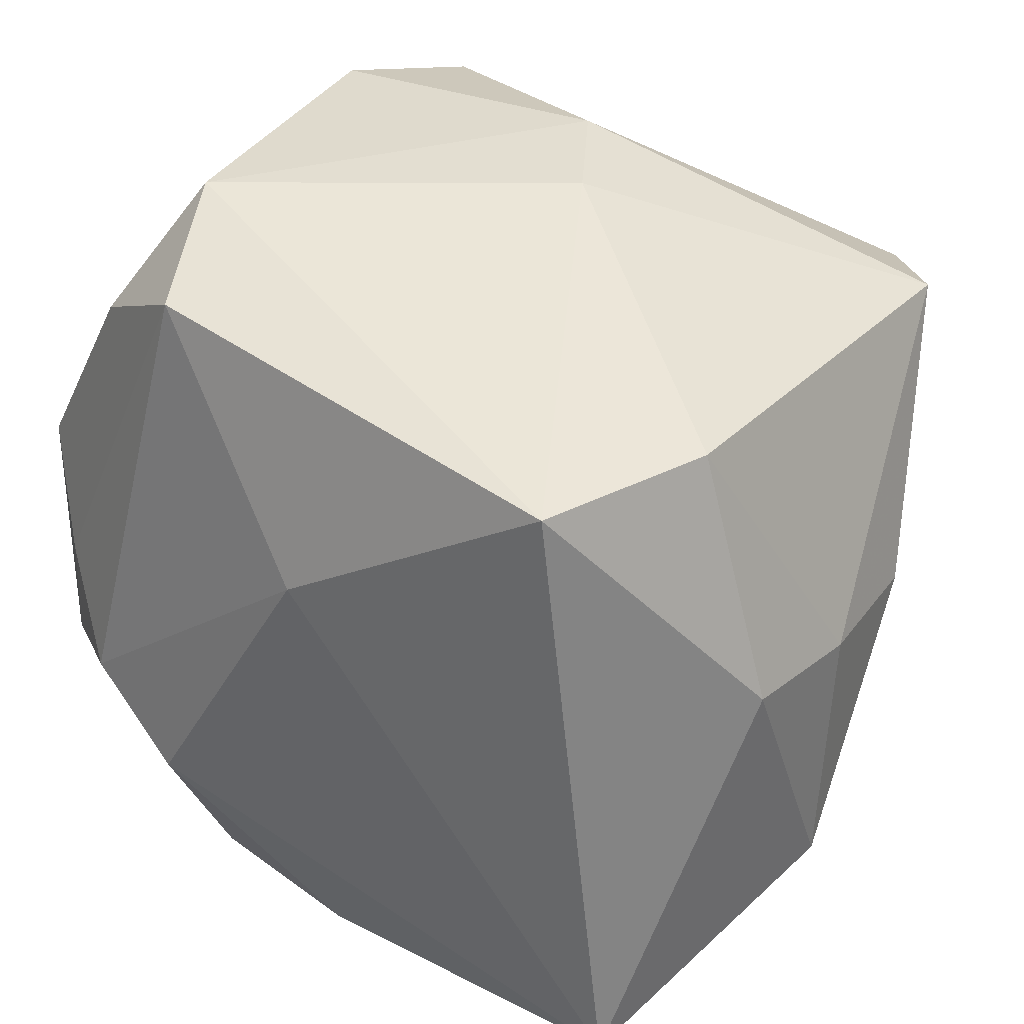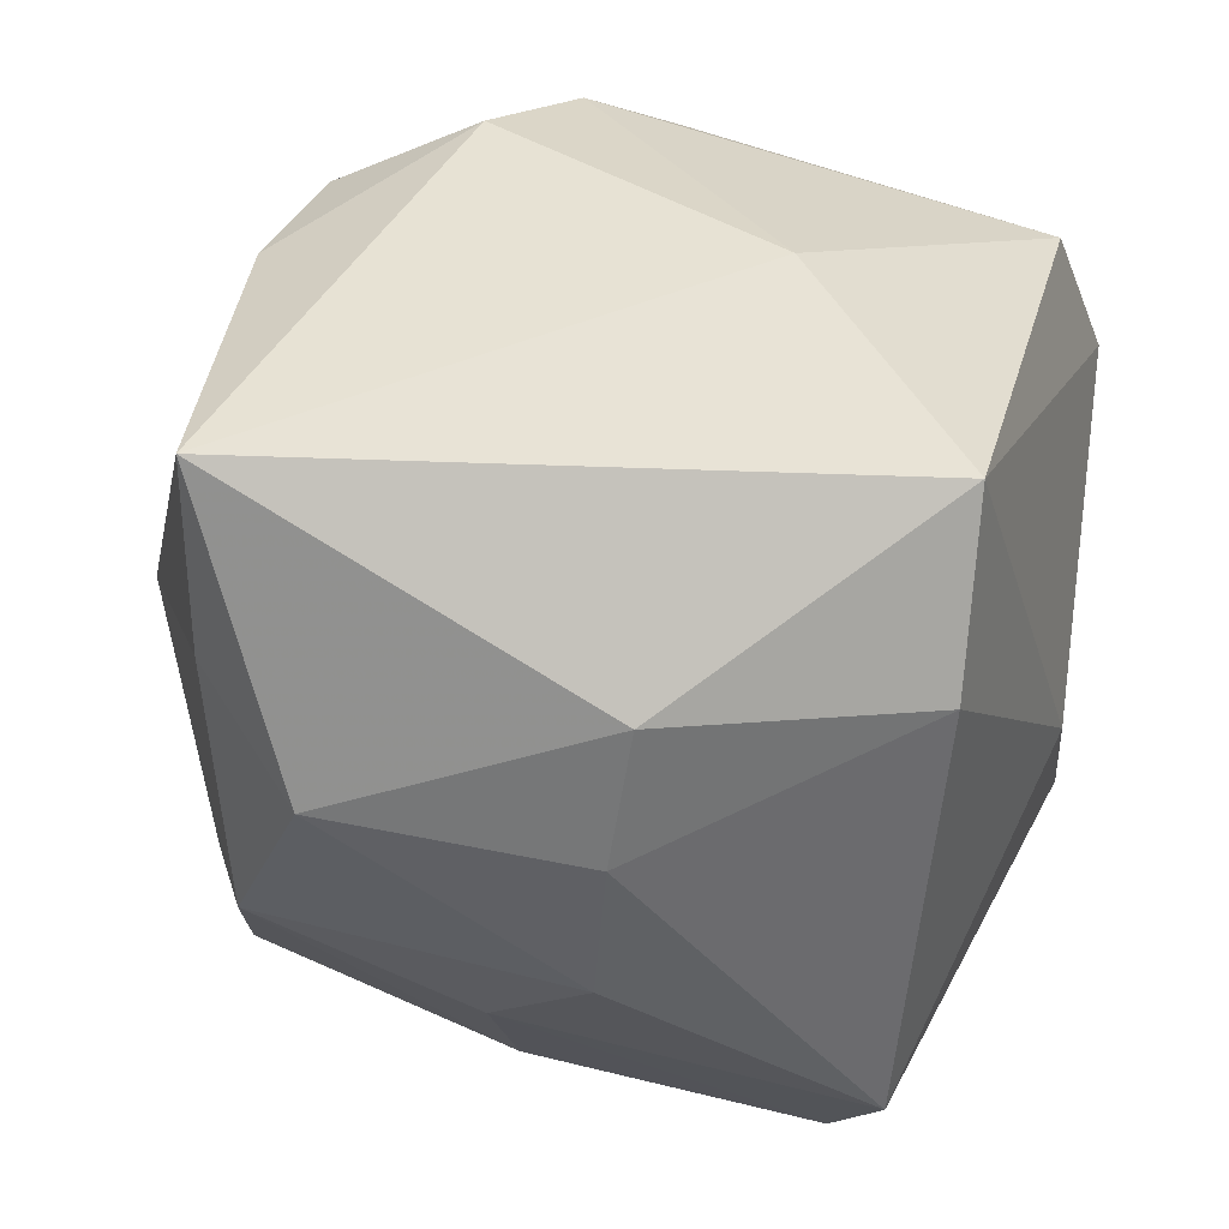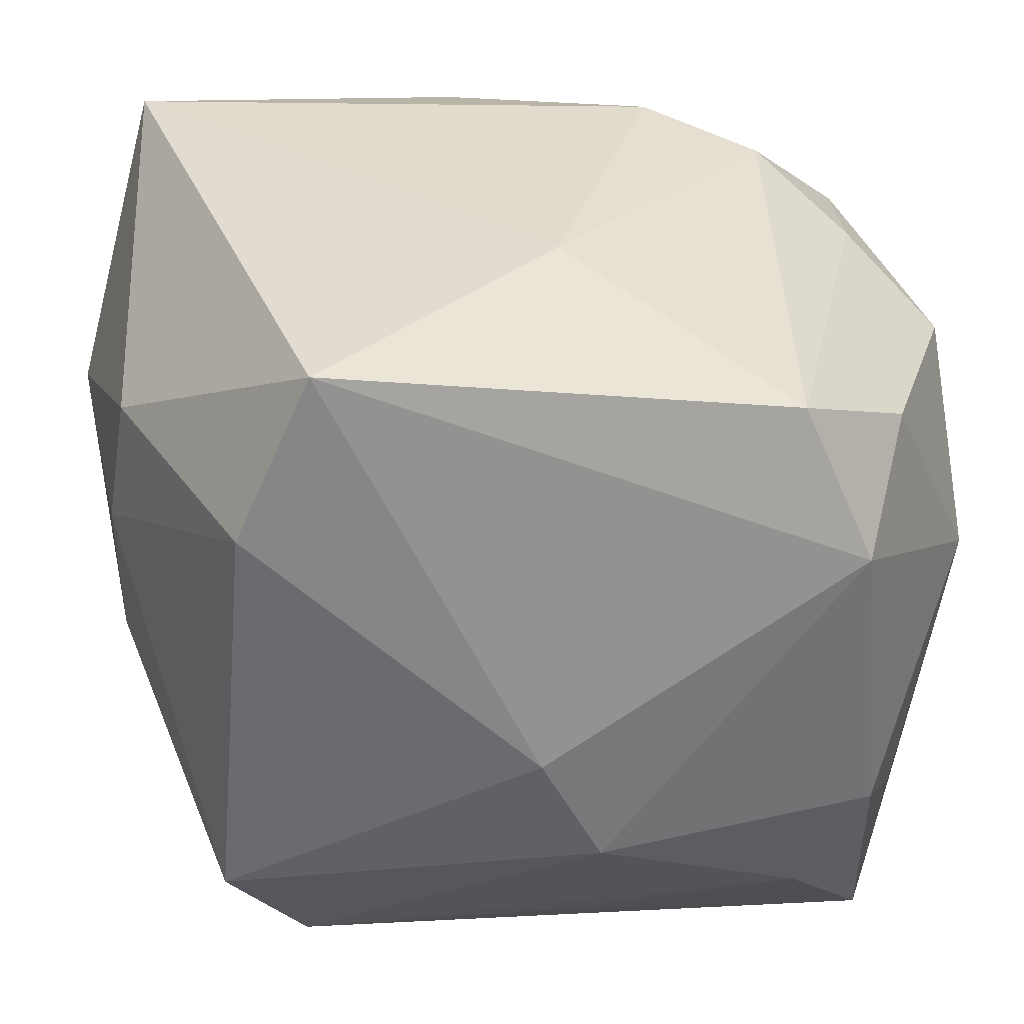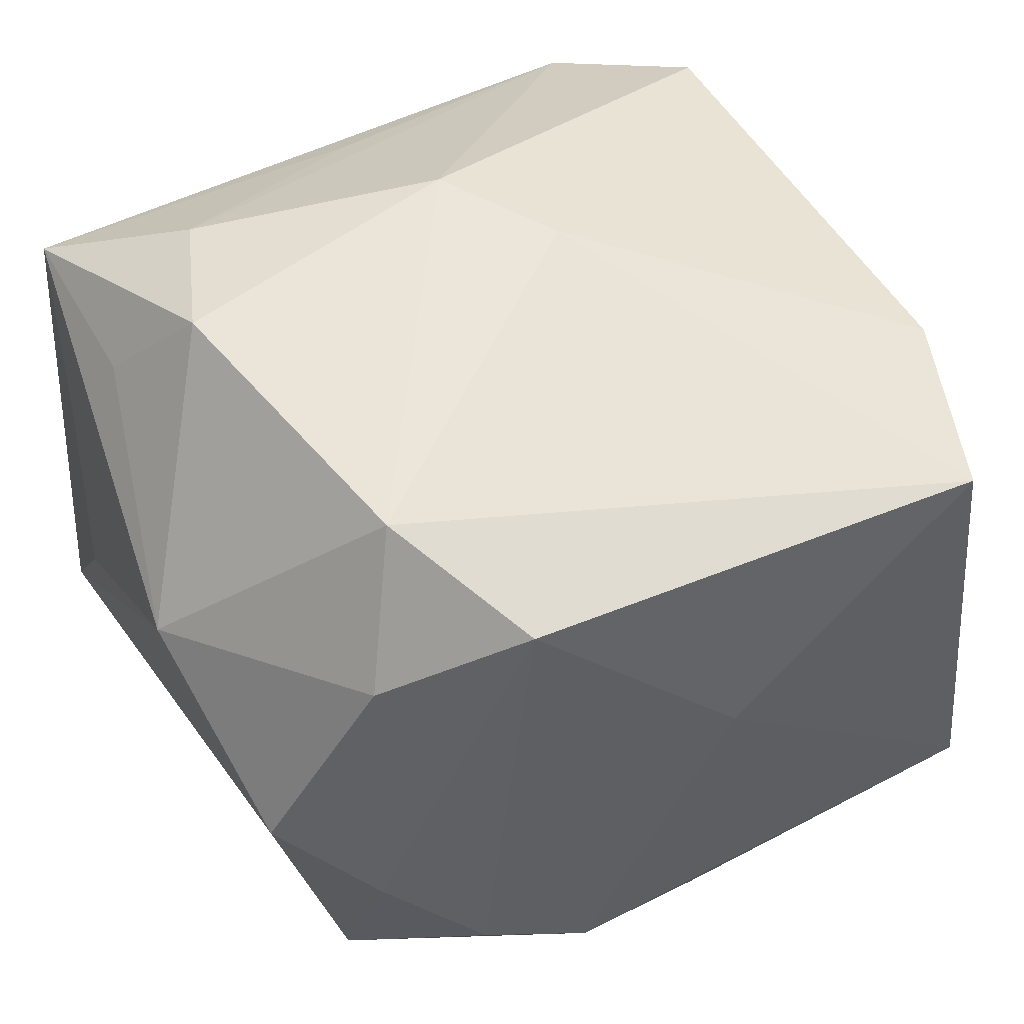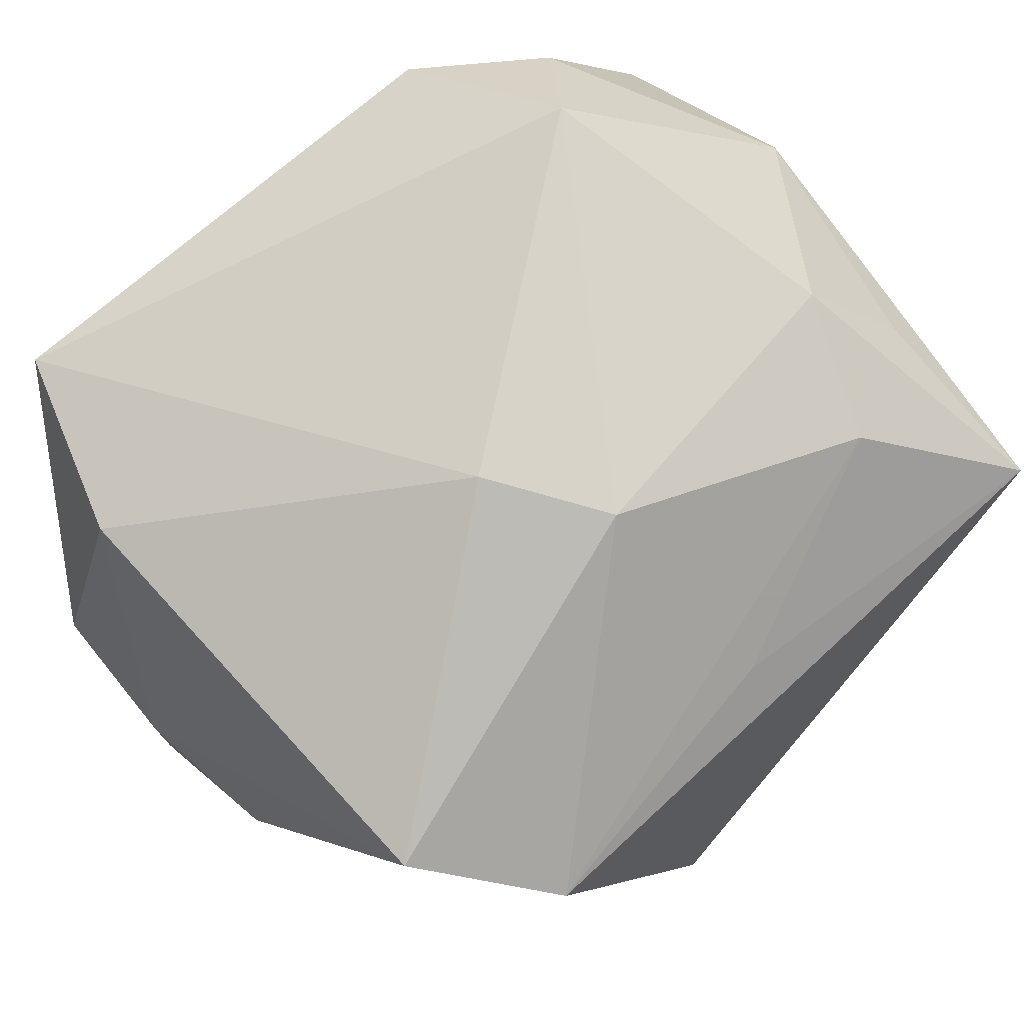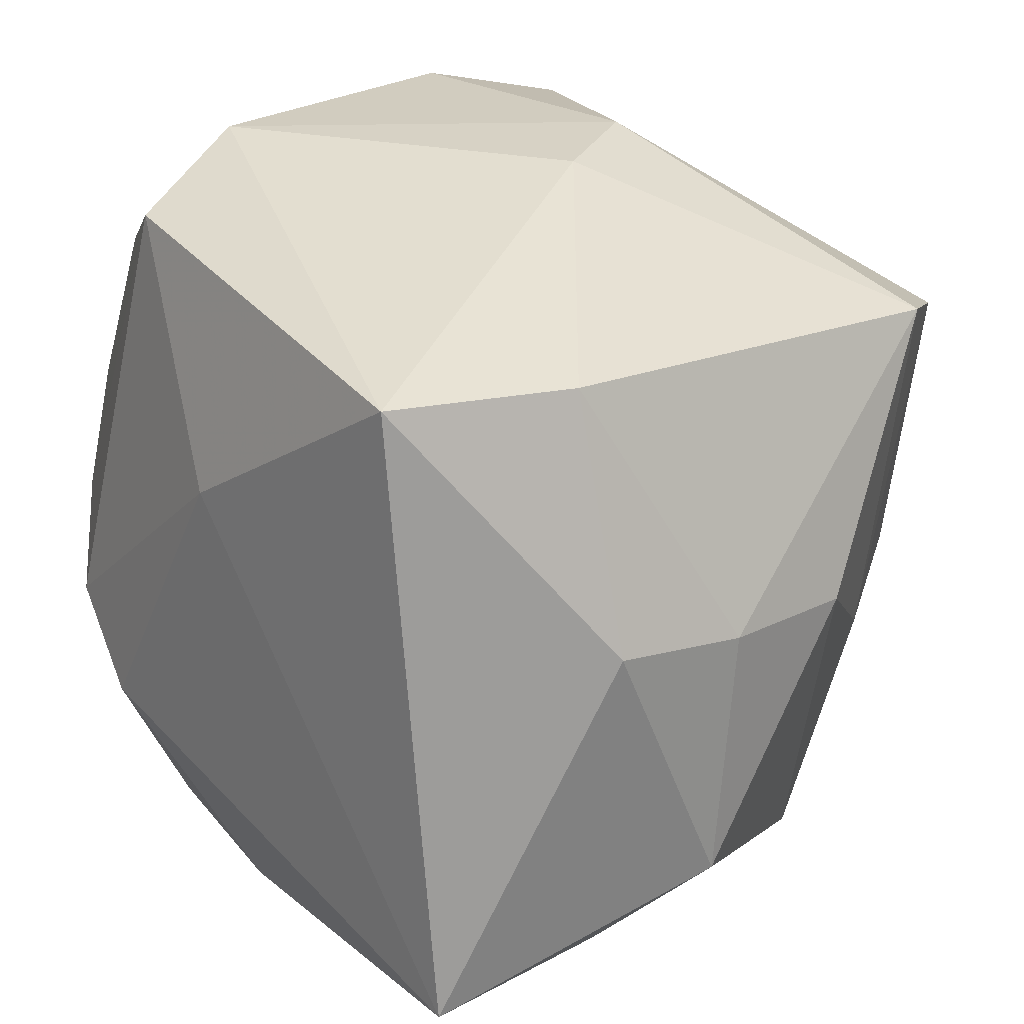
<metadata>
{"format":"obj","ext":"obj","renderer":"f3d","projection":"perspective","resolution":1024,"background":"white","views":[{"elev":35.4,"azim":30.8,"up":"+Y"},{"elev":39.7,"azim":99.0,"up":"+Z"},{"elev":33.3,"azim":166.6,"up":"+Z"},{"elev":57.0,"azim":-34.2,"up":"+Y"},{"elev":76.6,"azim":133.1,"up":"+Y"},{"elev":26.4,"azim":48.0,"up":"+Y"}]}
</metadata>
<code>
v -0.03401 0.01534 -0.02498
v -0.03081 0.0264 -0.02006
v 0.03212 -0.02797 0.01675
v 0.005005 -0.03264 -0.0287
v -0.0356 -0.01343 0.02367
v -0.02976 -0.02452 0.01578
v -0.01311 -0.03824 0.01094
v -0.0191 0.03298 -0.02497
v 0.01707 -0.03081 -0.02817
v 0.02312 -0.006253 -0.03225
v 0.0004716 -0.03002 0.03147
v 0.02669 0.02043 -0.03268
v 0.03903 0.005834 0.02037
v -0.0381 0.004614 -0.01649
v -0.01329 -0.02752 0.0299
v -0.0158 -0.03373 -0.02169
v -0.01984 -0.026 -0.03248
v -0.0328 -0.0009879 0.02628
v 0.02021 -0.03189 -0.01455
v 0.006887 0.03641 -0.003645
v 0.001089 0.02531 -0.03132
v 0.04064 -0.01882 0.01011
v 0.03182 0.02818 0.01904
v 0.02483 0.02831 0.03441
v 0.04078 0.004141 0.007929
v -0.03963 0.006843 0.01914
v -0.03963 0.01776 0.001327
v 0.01315 -0.01165 -0.03857
v -0.02267 0.03655 0.01412
v -0.03764 -0.00768 -0.02363
v -0.02511 0.03576 -0.01357
v -0.0256 -0.008417 0.03246
v -0.03324 -0.02675 -0.009453
v 0.001323 0.03657 -0.01457
v 0.009082 -0.03522 -0.01821
v -0.02906 0.02487 -0.03693
v -0.02919 0.02506 0.02145
v -0.01726 0.03227 0.02794
v -0.03215 -0.01745 -0.03077
v -0.0003691 0.01217 0.03524
v -0.01598 -0.01498 0.03524
v 0.03478 0.02536 -0.02088
v 0.04037 0.003085 -0.005318
v 0.03238 -0.006958 -0.01775
v 0.03188 -0.02774 0.03524
v 0.005289 -0.03988 0.00143
v 0.03114 -0.02716 -0.01019
f 41 45 40
f 33 30 39
f 5 30 33
f 46 45 7
f 28 9 4
f 10 9 28
f 15 41 5
f 39 30 36
f 6 33 7
f 5 33 6
f 7 15 6
f 6 15 5
f 19 46 9
f 7 33 16
f 16 46 7
f 16 4 46
f 9 46 35
f 35 4 9
f 46 4 35
f 32 41 40
f 40 38 32
f 5 41 32
f 37 29 27
f 37 38 29
f 12 10 28
f 28 36 12
f 12 36 21
f 12 34 42
f 45 41 11
f 41 15 11
f 7 45 11
f 11 15 7
f 14 30 27
f 14 36 30
f 2 36 27
f 22 13 45
f 4 16 17
f 28 4 17
f 17 33 39
f 17 16 33
f 17 36 28
f 39 36 17
f 29 38 24
f 24 38 40
f 40 45 24
f 45 13 24
f 26 37 27
f 27 30 26
f 26 30 5
f 29 34 31
f 36 2 31
f 27 29 31
f 31 2 27
f 27 36 1
f 1 14 27
f 36 14 1
f 47 19 9
f 9 10 47
f 46 19 47
f 13 22 25
f 23 24 13
f 23 25 42
f 13 25 23
f 38 37 18
f 37 26 18
f 18 32 38
f 5 32 18
f 18 26 5
f 36 31 8
f 8 31 34
f 21 36 8
f 8 12 21
f 34 12 8
f 3 22 45
f 3 47 22
f 45 46 3
f 46 47 3
f 22 47 43
f 42 25 43
f 43 25 22
f 24 23 20
f 42 34 20
f 20 23 42
f 20 34 29
f 29 24 20
f 44 43 47
f 44 47 10
f 42 43 44
f 10 12 44
f 44 12 42

</code>
